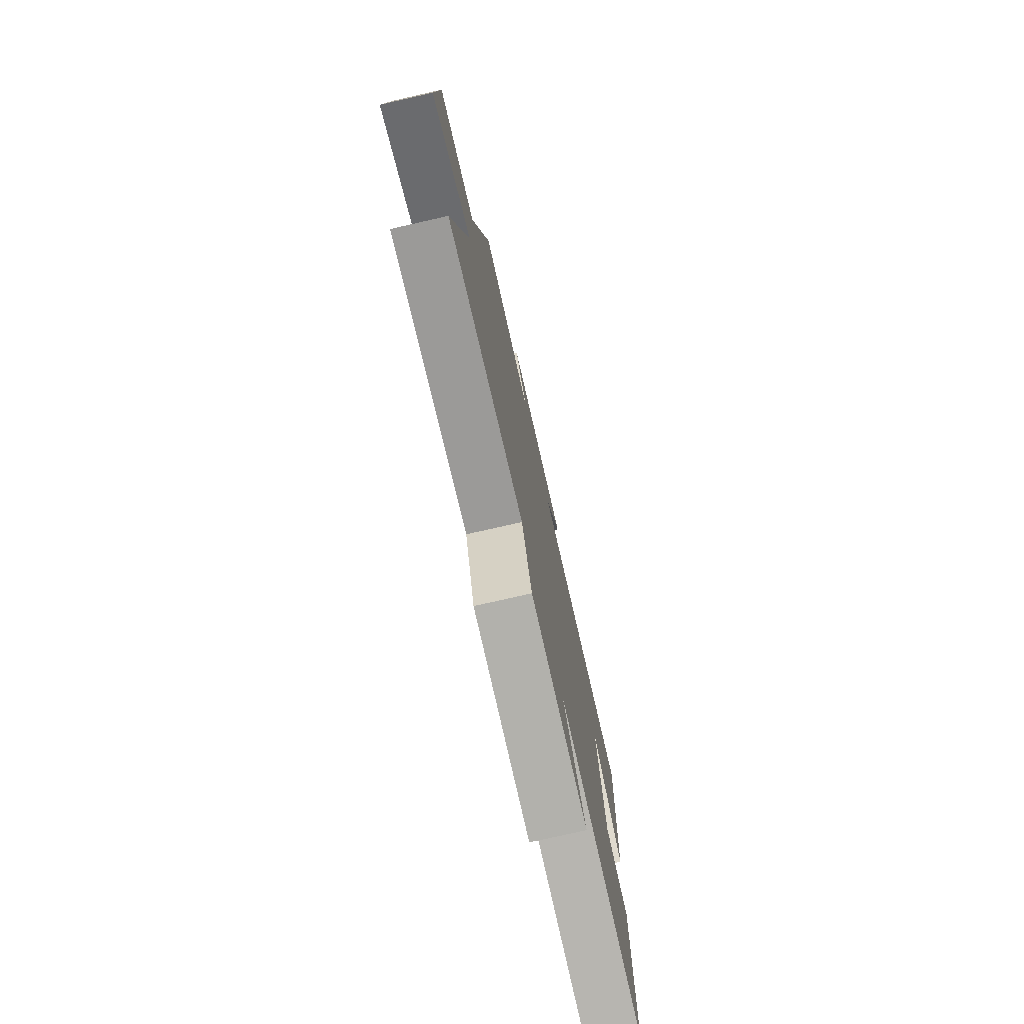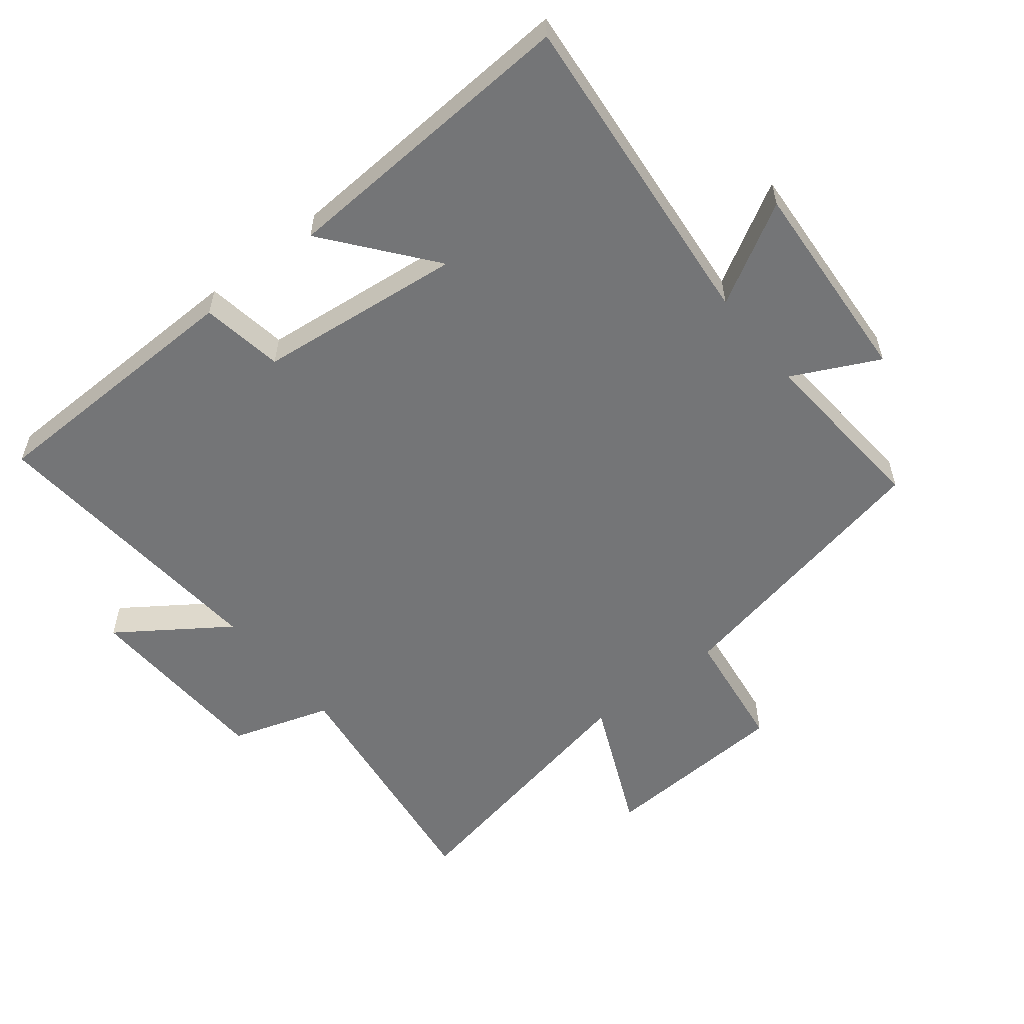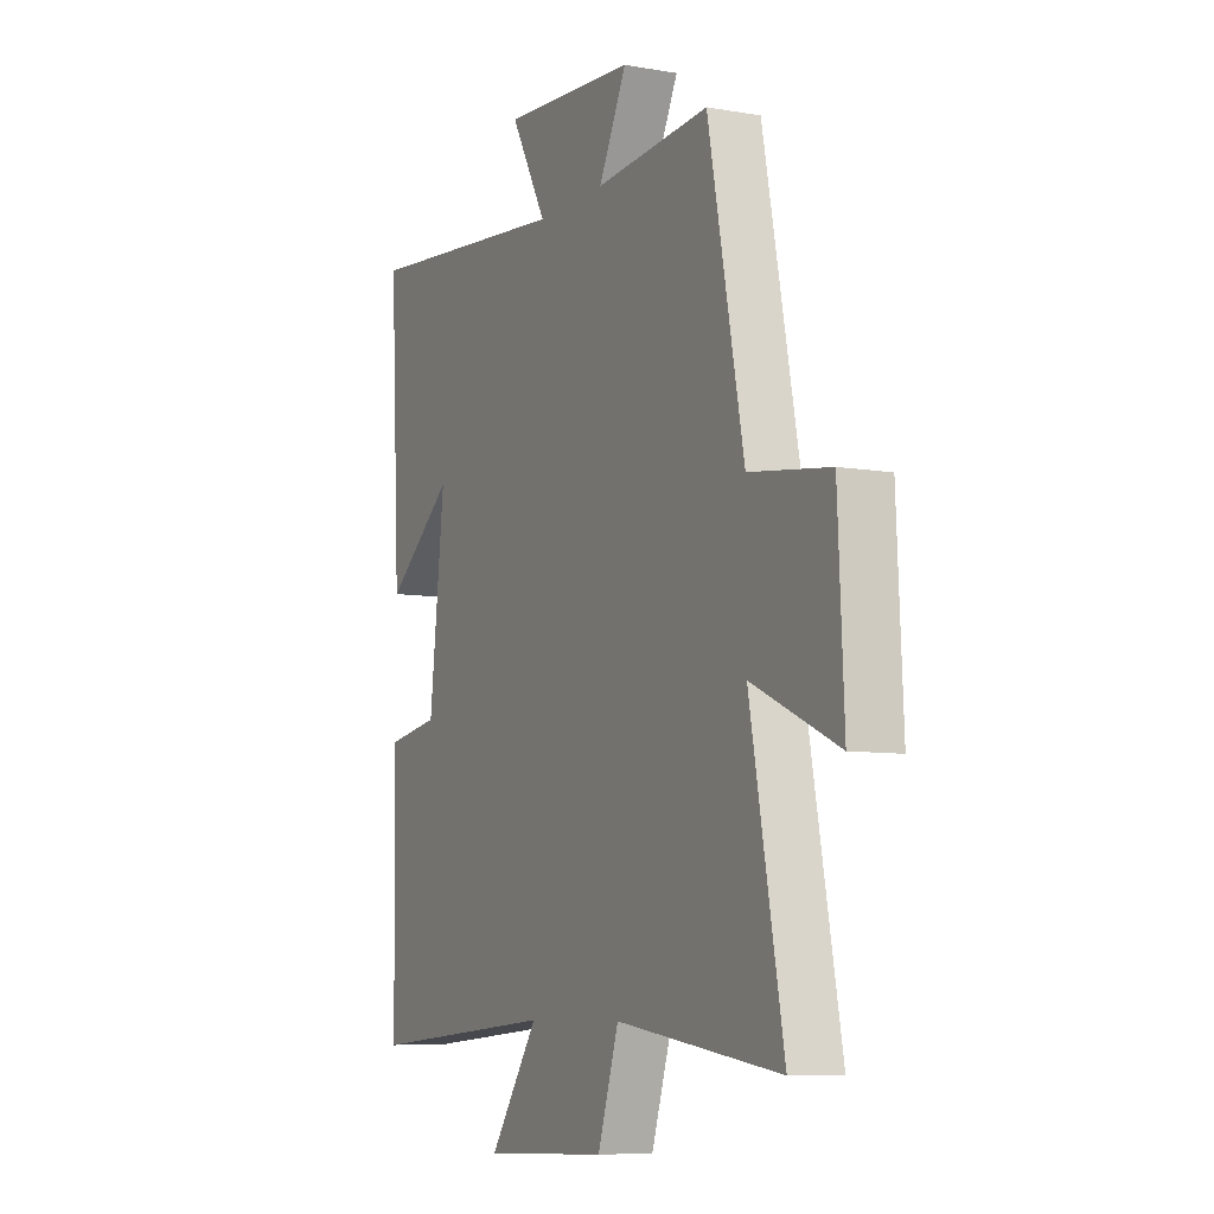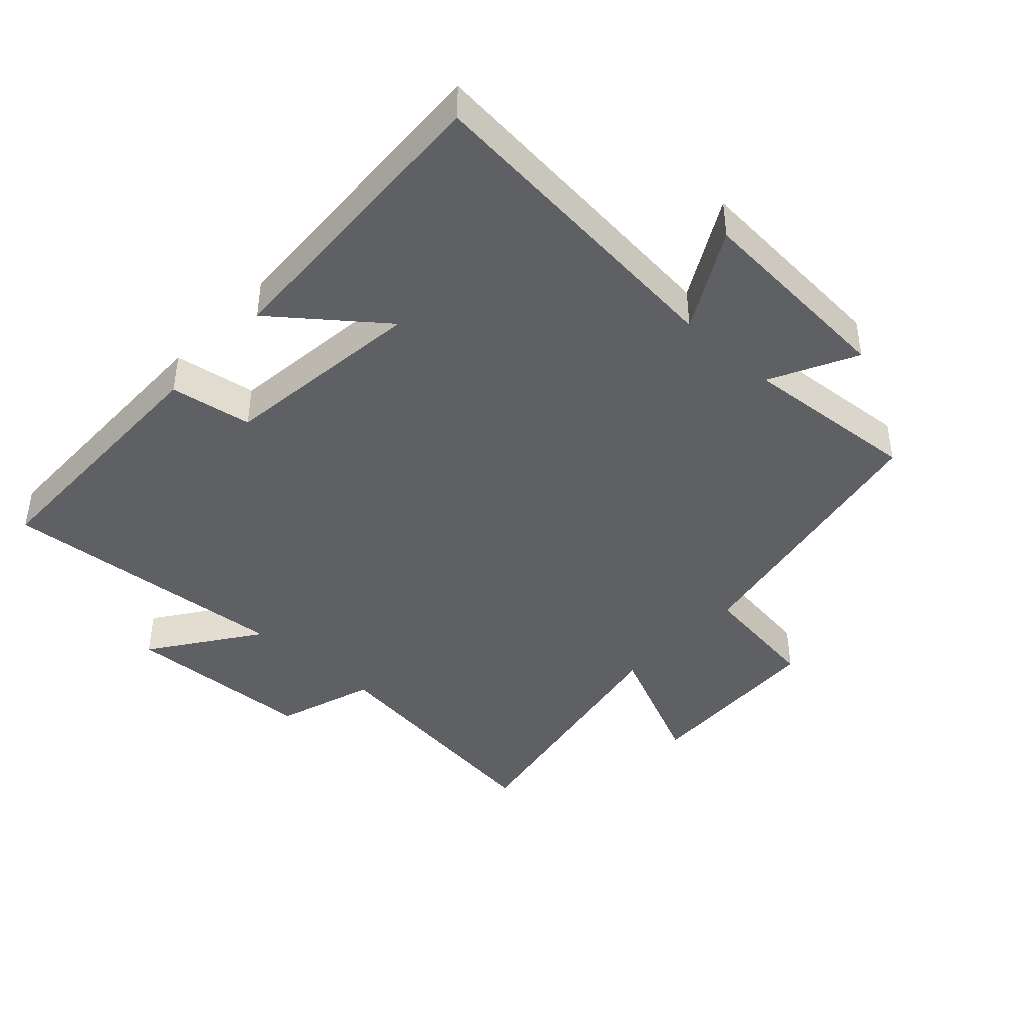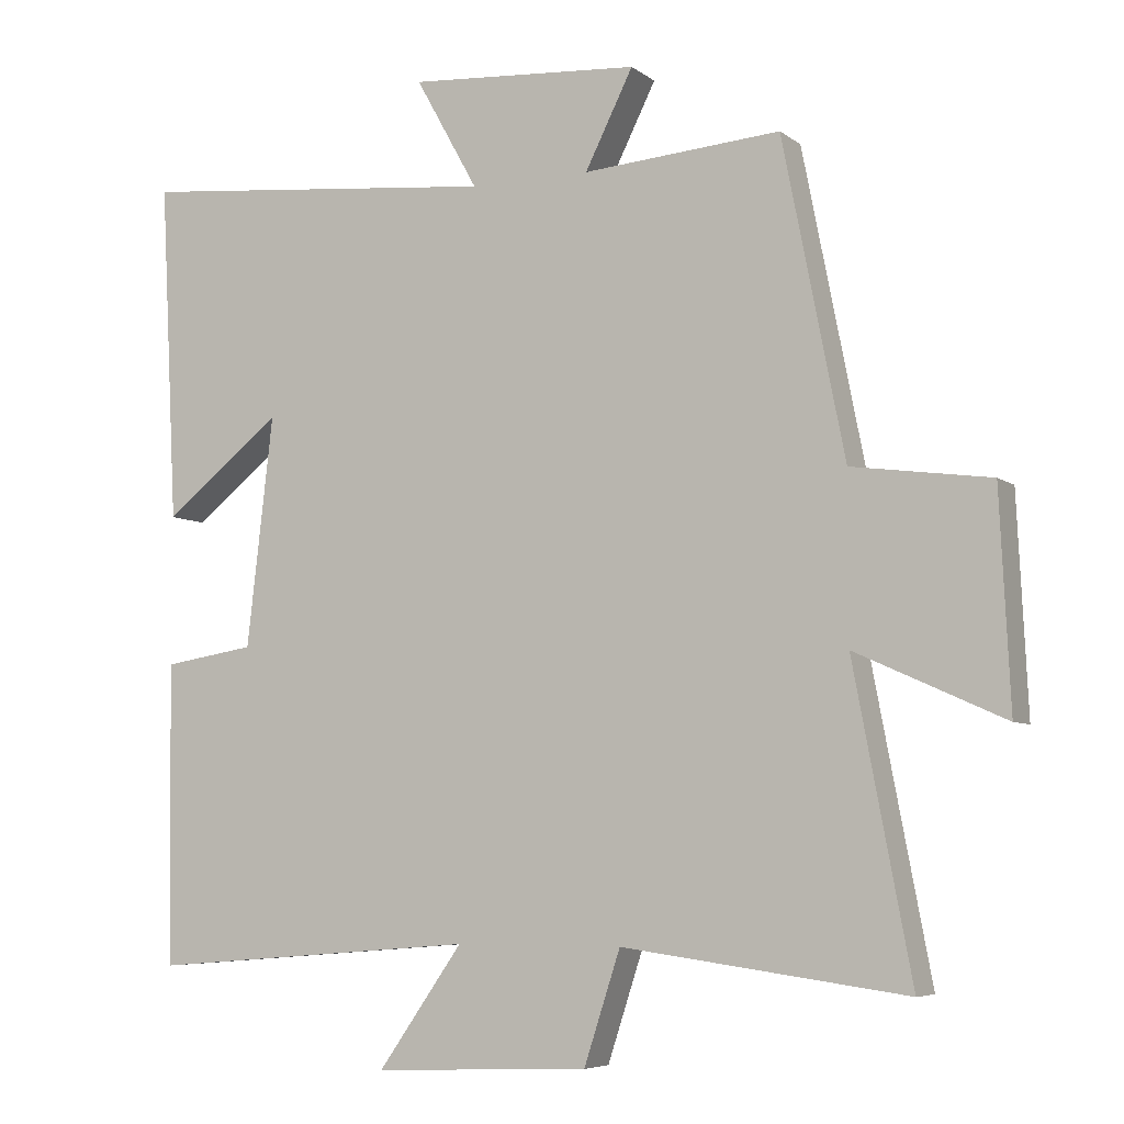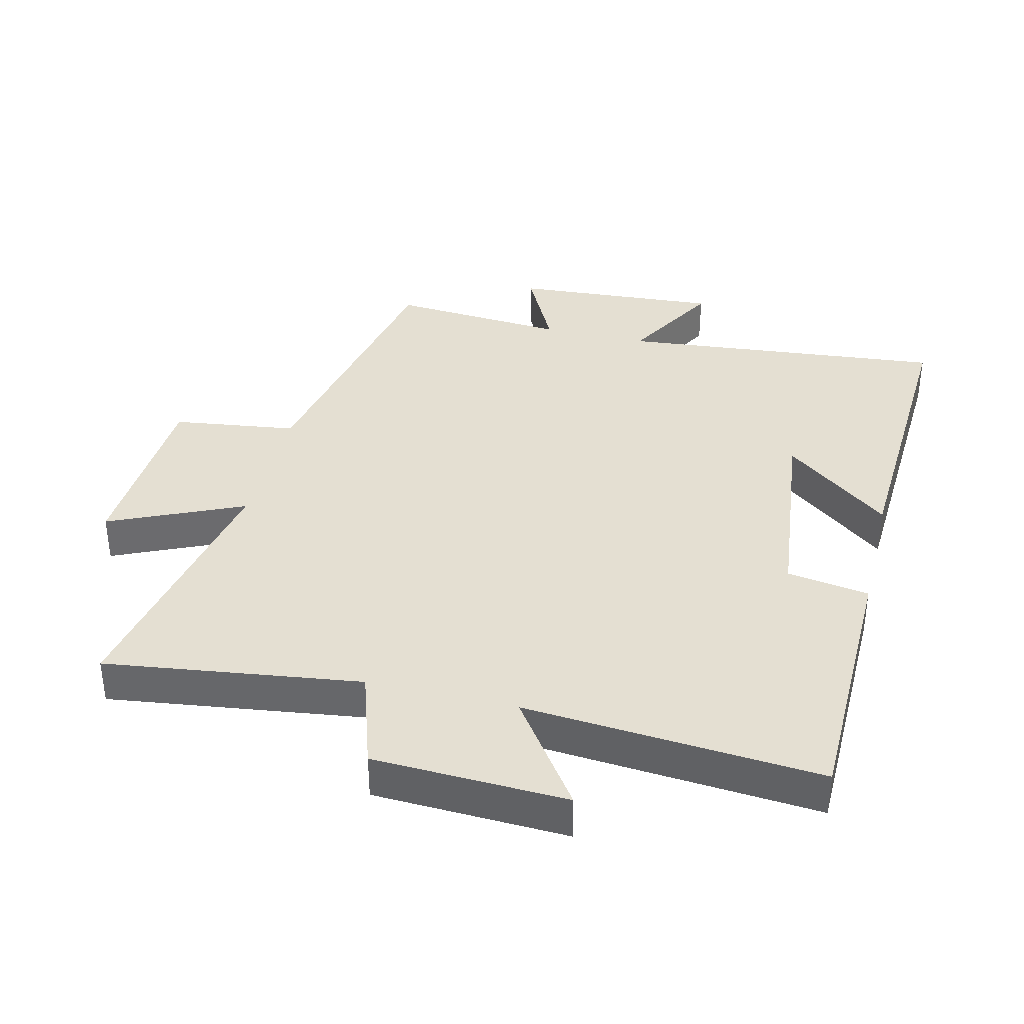
<metadata>
{"format":"obj","ext":"obj","renderer":"f3d","projection":"perspective","resolution":1024,"background":"white","views":[{"elev":-76.7,"azim":102.8,"up":"+Z"},{"elev":-56.5,"azim":-51.3,"up":"+Y"},{"elev":-7.8,"azim":63.8,"up":"+Z"},{"elev":-42.2,"azim":-42.8,"up":"+Y"},{"elev":-6.2,"azim":26.8,"up":"+Z"},{"elev":37.0,"azim":-166.3,"up":"+Y"}]}
</metadata>
<code>
v 0.415 0.07 0.521
v 0.5 0.07 0.089
v 0.69 0.07 0.063
v 0.704 0.07 -0.229
v 0.5 0.07 -0.137
v 0.579 0.07 -0.553
v 0.189 0.07 -0.5
v 0.139 0.07 -0.653
v -0.157 0.07 -0.665
v -0.041 0.07 -0.5
v -0.494 0.07 -0.536
v -0.5 0.07 -0.123
v -0.374 0.07 -0.103
v -0.338 0.07 0.211
v -0.5 0.07 0.083
v -0.524 0.07 0.549
v -0.023 0.07 0.5
v -0.109 0.07 0.654
v 0.209 0.07 0.632
v 0.143 0.07 0.5
v 0.415 0 0.521
v 0.5 0 0.089
v 0.69 0 0.063
v 0.704 0 -0.229
v 0.5 0 -0.137
v 0.579 0 -0.553
v 0.189 0 -0.5
v 0.139 0 -0.653
v -0.157 0 -0.665
v -0.041 0 -0.5
v -0.494 0 -0.536
v -0.5 0 -0.123
v -0.374 0 -0.103
v -0.338 0 0.211
v -0.5 0 0.083
v -0.524 0 0.549
v -0.023 0 0.5
v -0.109 0 0.654
v 0.209 0 0.632
v 0.143 0 0.5
f 17 18 19 20
f 14 15 16 17
f 13 14 17 20
f 10 11 12 13
f 10 13 20 1
f 7 8 9 10
f 5 6 7
f 5 7 10 1
f 2 3 4 5
f 1 2 5
f 40 39 38 37
f 37 36 35 34
f 40 37 34 33
f 33 32 31 30
f 21 40 33 30
f 30 29 28 27
f 27 26 25
f 21 30 27 25
f 25 24 23 22
f 25 22 21
f 1 21 22 2
f 2 22 23 3
f 3 23 24 4
f 4 24 25 5
f 5 25 26 6
f 6 26 27 7
f 7 27 28 8
f 8 28 29 9
f 9 29 30 10
f 10 30 31 11
f 11 31 32 12
f 12 32 33 13
f 13 33 34 14
f 14 34 35 15
f 15 35 36 16
f 16 36 37 17
f 17 37 38 18
f 18 38 39 19
f 19 39 40 20
f 20 40 21 1

</code>
